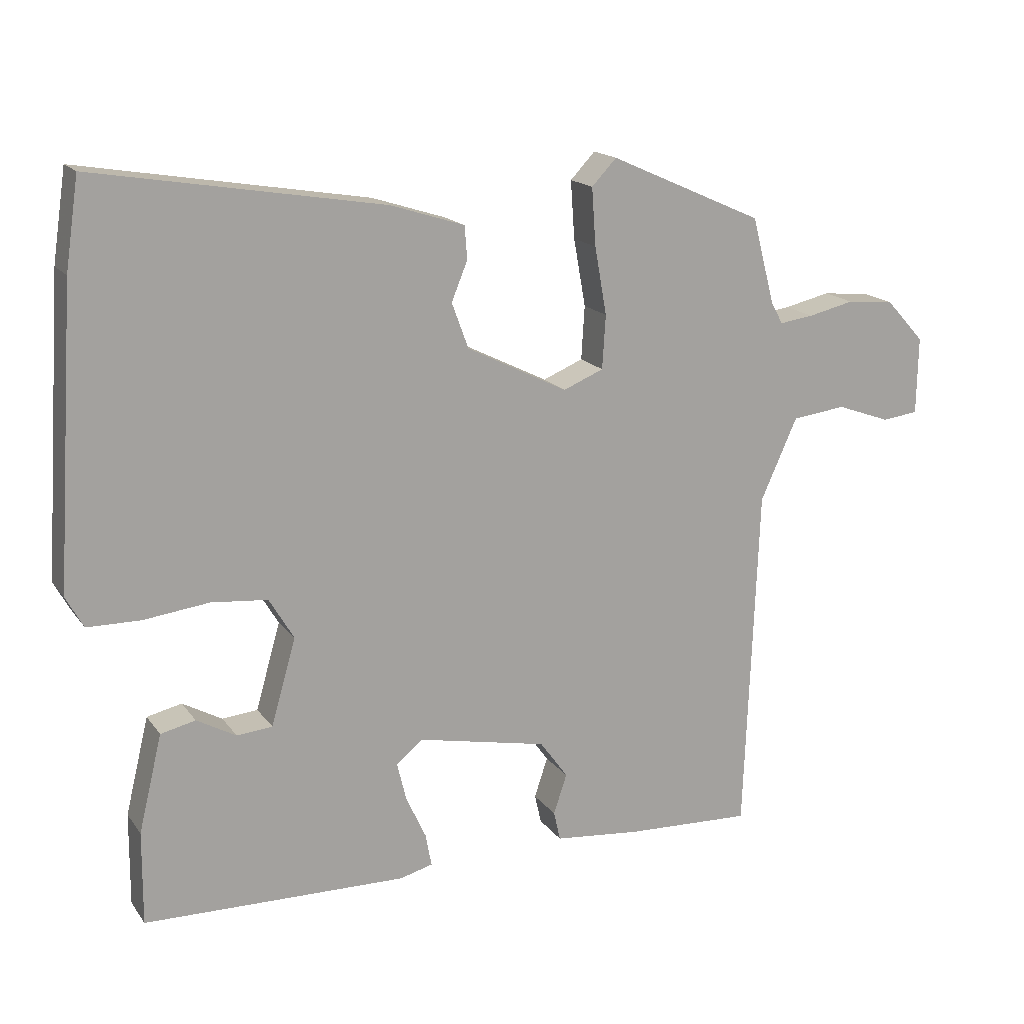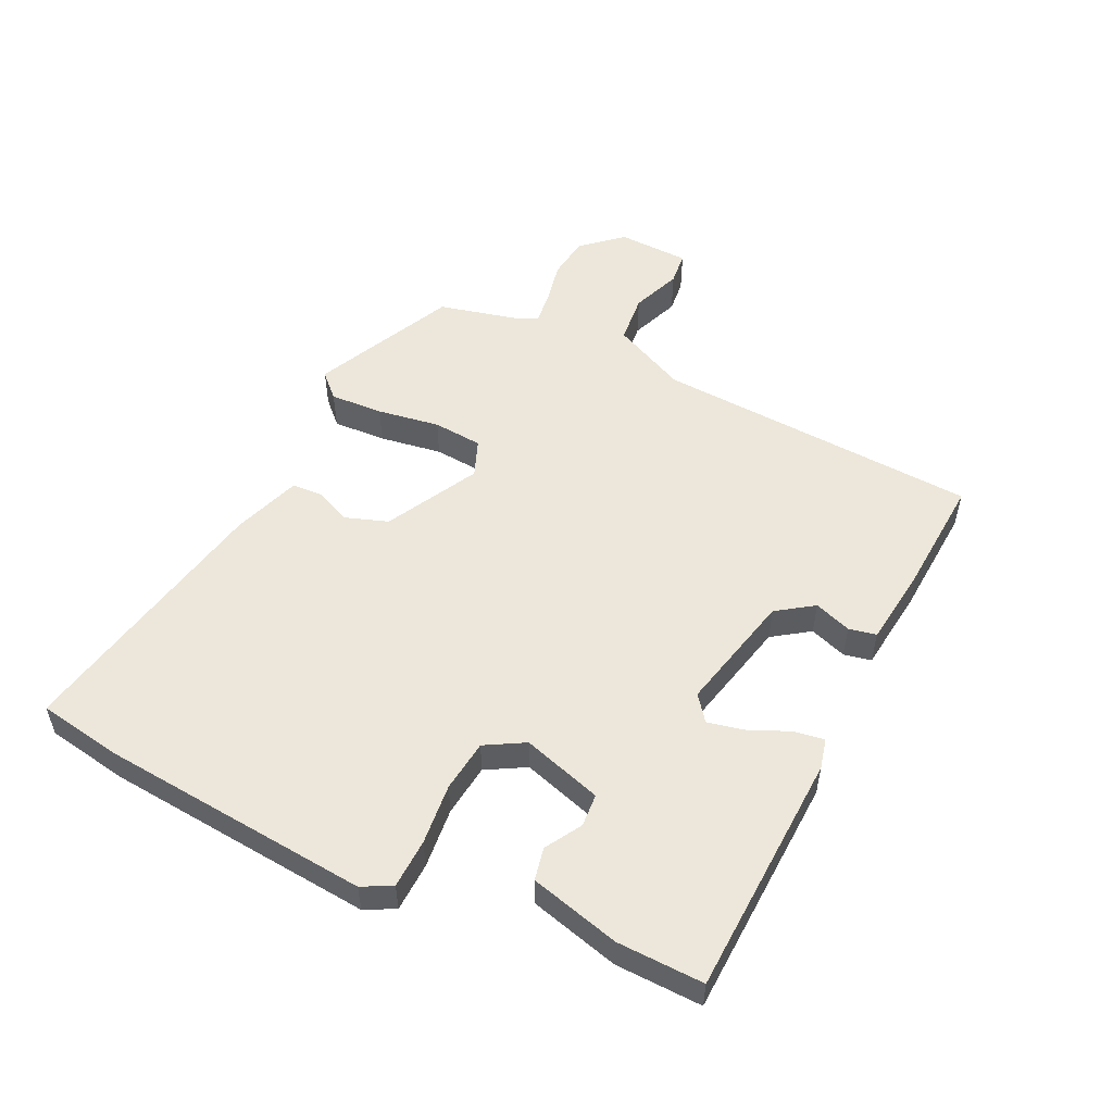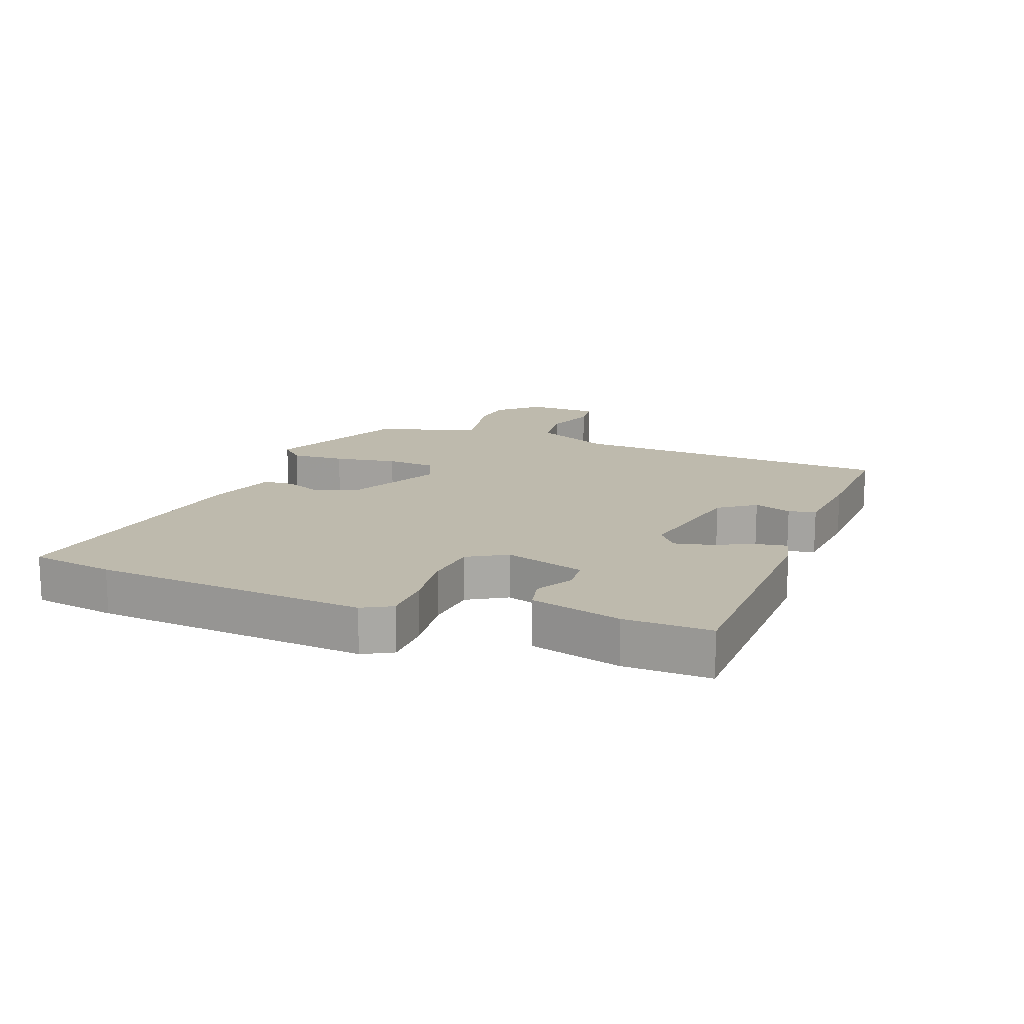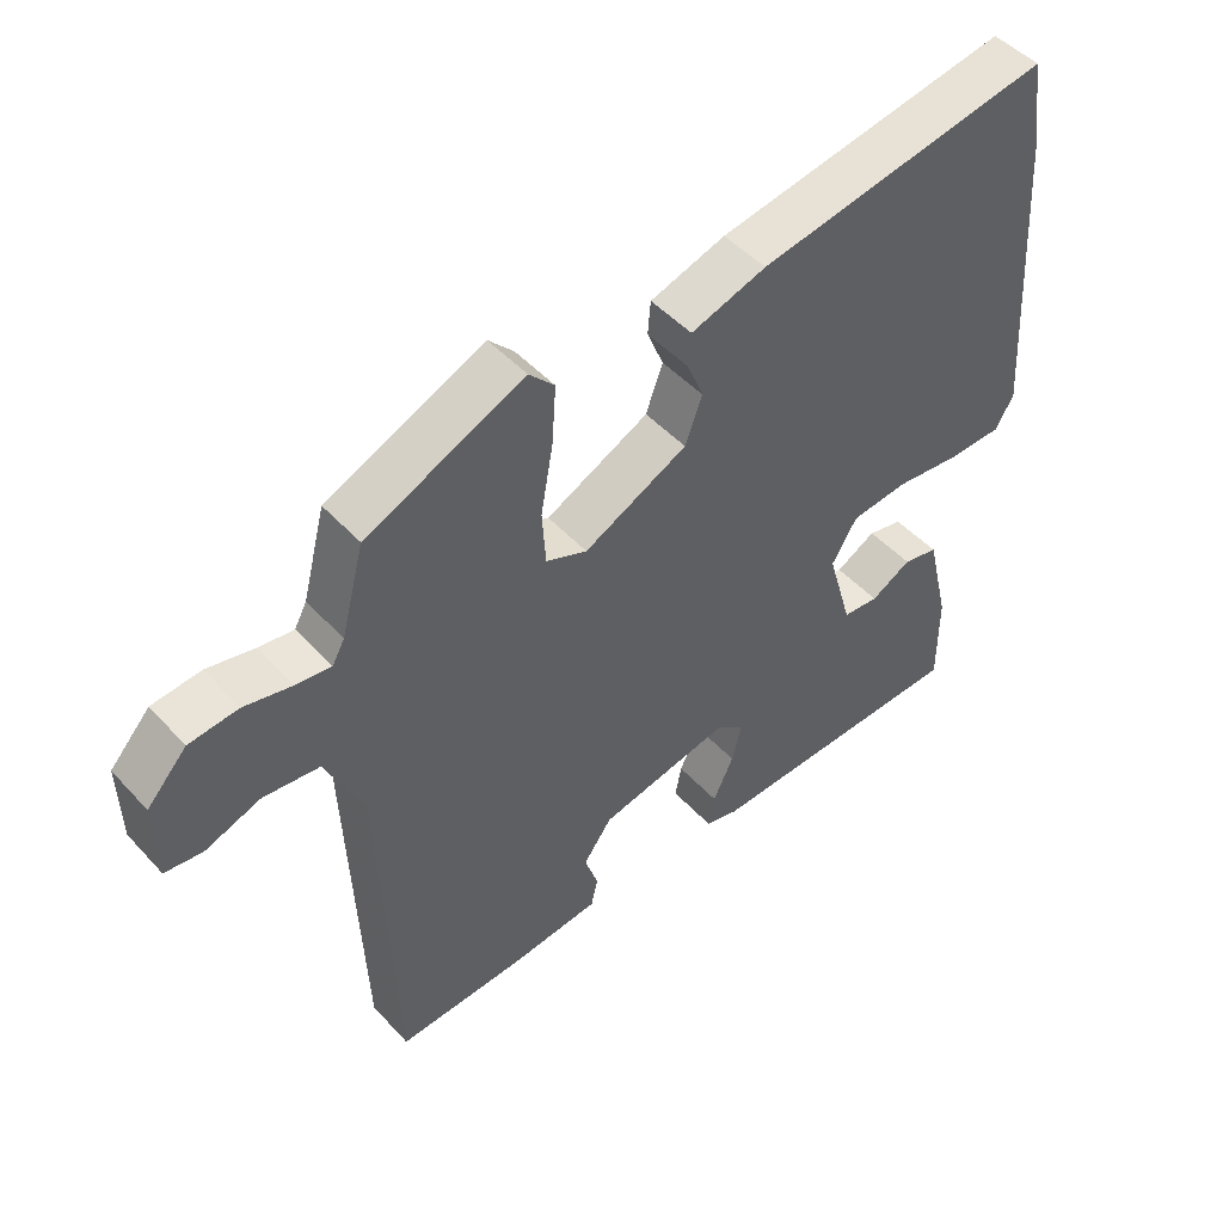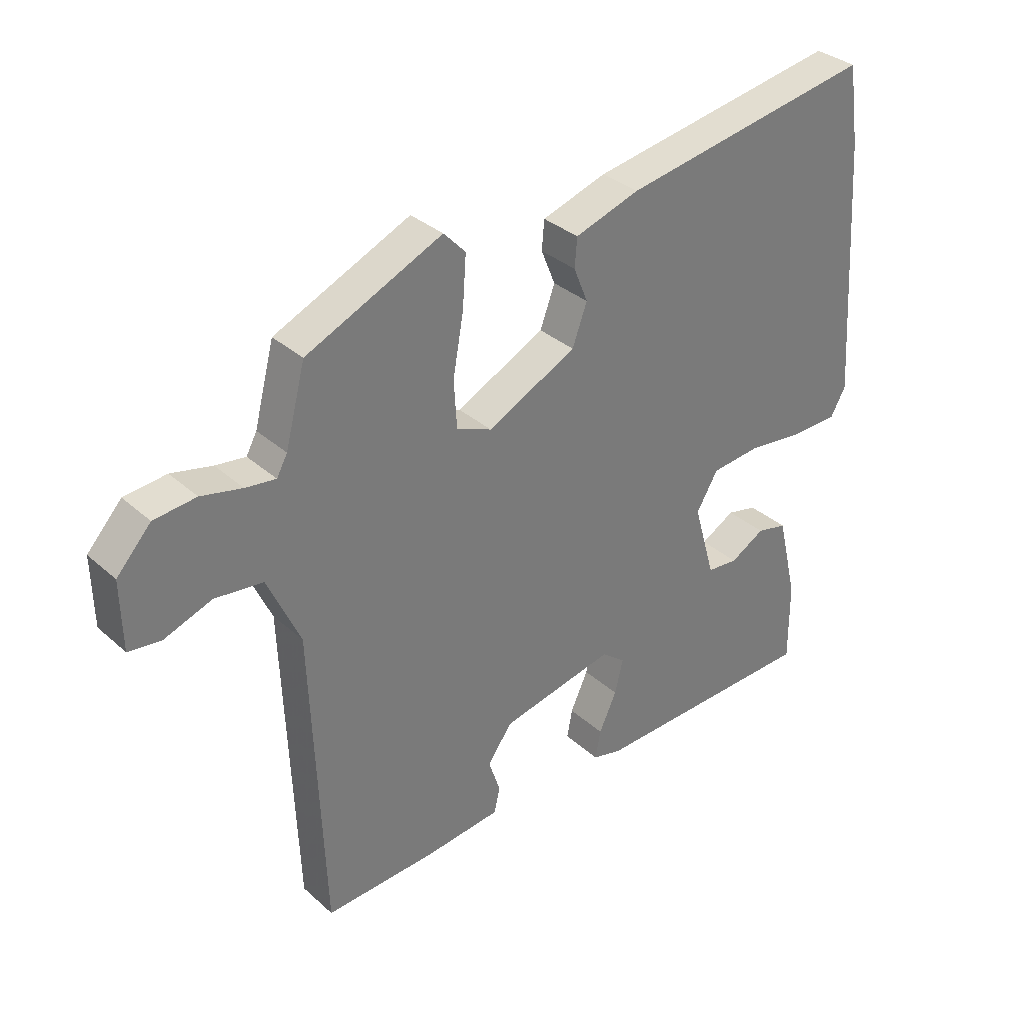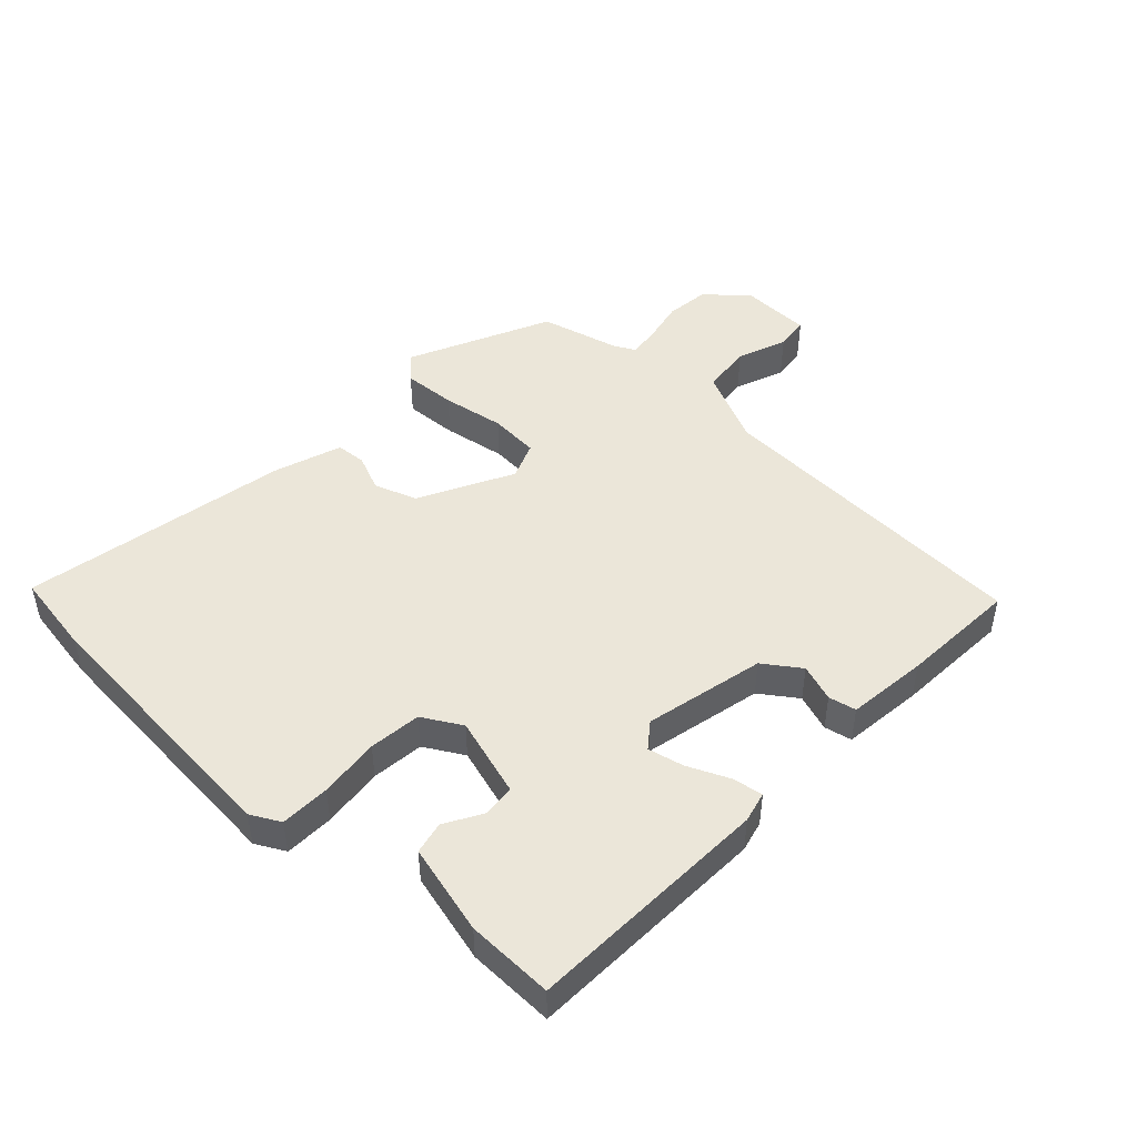
<metadata>
{"format":"obj","ext":"obj","renderer":"f3d","projection":"perspective","resolution":1024,"background":"white","views":[{"elev":16.8,"azim":155.9,"up":"+Z"},{"elev":52.7,"azim":116.9,"up":"+Y"},{"elev":15.4,"azim":111.2,"up":"+Y"},{"elev":48.5,"azim":-40.3,"up":"+Z"},{"elev":33.7,"azim":-39.9,"up":"+Z"},{"elev":46.8,"azim":134.0,"up":"+Y"}]}
</metadata>
<code>
v 0.452 0.07 -0.509
v 0.059 0.07 -0.517
v 0.01 0.07 -0.504
v 0.019 0.07 -0.455
v 0.049 0.07 -0.39
v 0.063 0.07 -0.332
v 0.023 0.07 -0.3
v -0.171 0.07 -0.34
v -0.213 0.07 -0.398
v -0.193 0.07 -0.458
v -0.203 0.07 -0.502
v -0.333 0.07 -0.515
v -0.522 0.07 -0.523
v -0.542 0.07 0.001
v -0.597 0.07 0.123
v -0.678 0.07 0.133
v -0.759 0.07 0.104
v -0.813 0.07 0.111
v -0.815 0.07 0.227
v -0.757 0.07 0.29
v -0.686 0.07 0.297
v -0.617 0.07 0.281
v -0.566 0.07 0.274
v -0.548 0.07 0.307
v -0.514 0.07 0.436
v -0.284 0.07 0.538
v -0.247 0.07 0.499
v -0.253 0.07 0.413
v -0.271 0.07 0.312
v -0.266 0.07 0.232
v -0.206 0.07 0.207
v -0.055 0.07 0.282
v -0.03 0.07 0.35
v -0.054 0.07 0.409
v -0.05 0.07 0.458
v 0.06 0.07 0.493
v 0.49 0.07 0.565
v 0.51 0.07 0.431
v 0.539 0.07 -0.006
v 0.513 0.07 -0.053
v 0.434 0.07 -0.054
v 0.336 0.07 -0.042
v 0.252 0.07 -0.05
v 0.215 0.07 -0.112
v 0.252 0.07 -0.241
v 0.305 0.07 -0.246
v 0.364 0.07 -0.213
v 0.416 0.07 -0.225
v 0.451 0.07 -0.37
v 0.452 0 -0.509
v 0.059 0 -0.517
v 0.01 0 -0.504
v 0.019 0 -0.455
v 0.049 0 -0.39
v 0.063 0 -0.332
v 0.023 0 -0.3
v -0.171 0 -0.34
v -0.213 0 -0.398
v -0.193 0 -0.458
v -0.203 0 -0.502
v -0.333 0 -0.515
v -0.522 0 -0.523
v -0.542 0 0.001
v -0.597 0 0.123
v -0.678 0 0.133
v -0.759 0 0.104
v -0.813 0 0.111
v -0.815 0 0.227
v -0.757 0 0.29
v -0.686 0 0.297
v -0.617 0 0.281
v -0.566 0 0.274
v -0.548 0 0.307
v -0.514 0 0.436
v -0.284 0 0.538
v -0.247 0 0.499
v -0.253 0 0.413
v -0.271 0 0.312
v -0.266 0 0.232
v -0.206 0 0.207
v -0.055 0 0.282
v -0.03 0 0.35
v -0.054 0 0.409
v -0.05 0 0.458
v 0.06 0 0.493
v 0.49 0 0.565
v 0.51 0 0.431
v 0.539 0 -0.006
v 0.513 0 -0.053
v 0.434 0 -0.054
v 0.336 0 -0.042
v 0.252 0 -0.05
v 0.215 0 -0.112
v 0.252 0 -0.241
v 0.305 0 -0.246
v 0.364 0 -0.213
v 0.416 0 -0.225
v 0.451 0 -0.37
f 3 4 5
f 2 3 5
f 1 2 5
f 49 1 5
f 48 49 5
f 47 48 5
f 46 47 5
f 45 46 5 6
f 44 45 6 7
f 43 44 7 8
f 40 41 42
f 39 40 42
f 38 39 42
f 37 38 42
f 36 37 42
f 35 36 42
f 34 35 42
f 33 34 42
f 32 33 42 43
f 31 32 43 8
f 27 28 29
f 26 27 29
f 25 26 29
f 24 25 29
f 23 24 29 30
f 31 8 9
f 30 31 9
f 23 30 9
f 22 23 9
f 20 21 22
f 19 20 22
f 18 19 22
f 17 18 22
f 16 17 22
f 12 13 14
f 11 12 14
f 10 11 14
f 9 10 14
f 9 14 15
f 22 9 15
f 15 16 22
f 54 53 52
f 54 52 51
f 54 51 50
f 54 50 98
f 54 98 97
f 54 97 96
f 54 96 95
f 55 54 95 94
f 56 55 94 93
f 57 56 93 92
f 91 90 89
f 91 89 88
f 91 88 87
f 91 87 86
f 91 86 85
f 91 85 84
f 91 84 83
f 91 83 82
f 92 91 82 81
f 57 92 81 80
f 78 77 76
f 78 76 75
f 78 75 74
f 78 74 73
f 79 78 73 72
f 58 57 80
f 58 80 79
f 58 79 72
f 58 72 71
f 71 70 69
f 71 69 68
f 71 68 67
f 71 67 66
f 71 66 65
f 63 62 61
f 63 61 60
f 63 60 59
f 63 59 58
f 64 63 58
f 64 58 71
f 71 65 64
f 1 50 51 2
f 2 51 52 3
f 3 52 53 4
f 4 53 54 5
f 5 54 55 6
f 6 55 56 7
f 7 56 57 8
f 8 57 58 9
f 9 58 59 10
f 10 59 60 11
f 11 60 61 12
f 12 61 62 13
f 13 62 63 14
f 14 63 64 15
f 15 64 65 16
f 16 65 66 17
f 17 66 67 18
f 18 67 68 19
f 19 68 69 20
f 20 69 70 21
f 21 70 71 22
f 22 71 72 23
f 23 72 73 24
f 24 73 74 25
f 25 74 75 26
f 26 75 76 27
f 27 76 77 28
f 28 77 78 29
f 29 78 79 30
f 30 79 80 31
f 31 80 81 32
f 32 81 82 33
f 33 82 83 34
f 34 83 84 35
f 35 84 85 36
f 36 85 86 37
f 37 86 87 38
f 38 87 88 39
f 39 88 89 40
f 40 89 90 41
f 41 90 91 42
f 42 91 92 43
f 43 92 93 44
f 44 93 94 45
f 45 94 95 46
f 46 95 96 47
f 47 96 97 48
f 48 97 98 49
f 49 98 50 1

</code>
